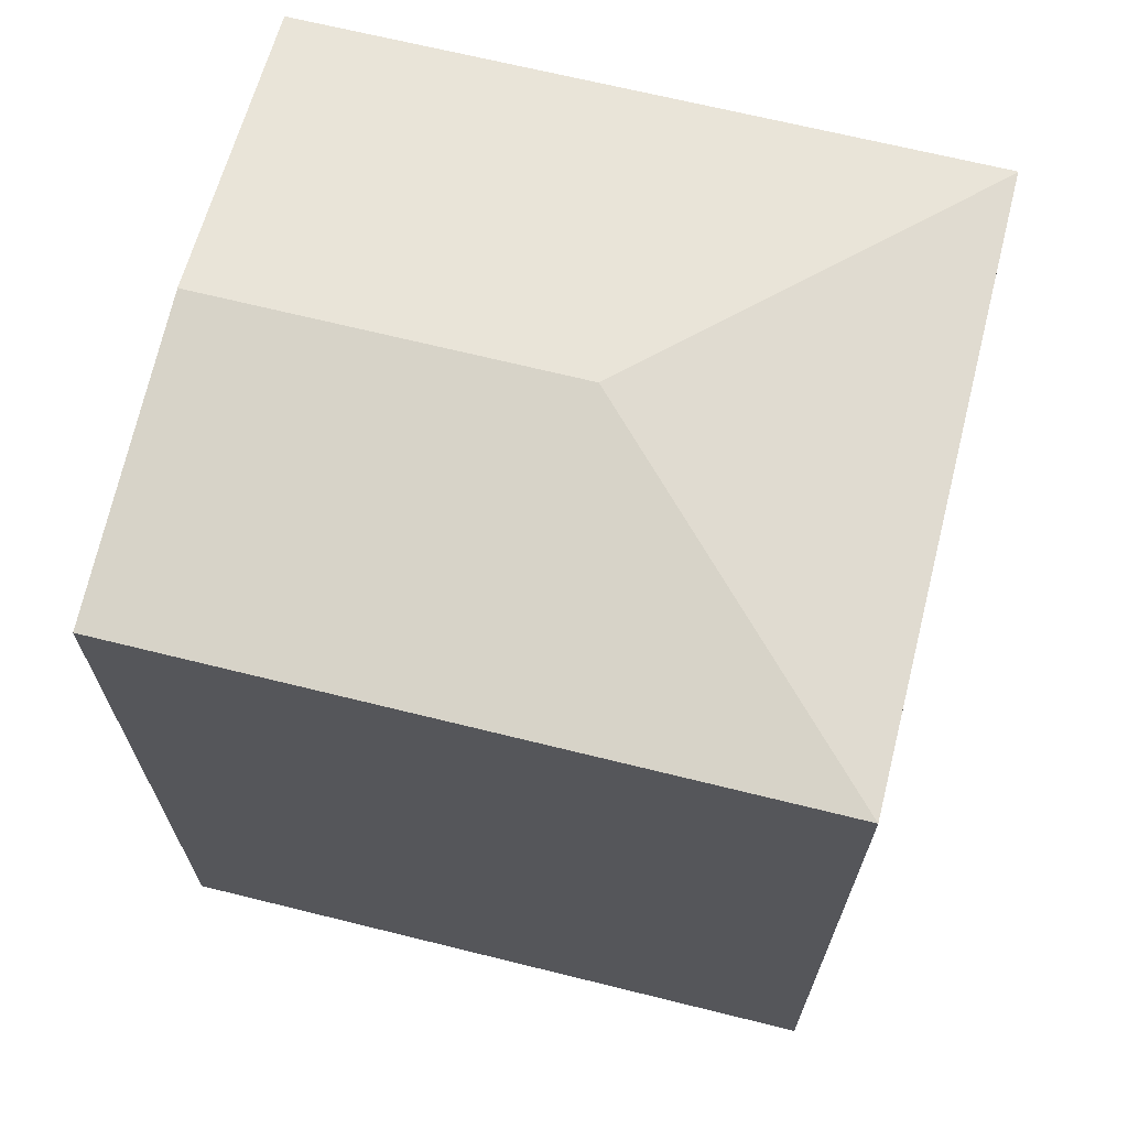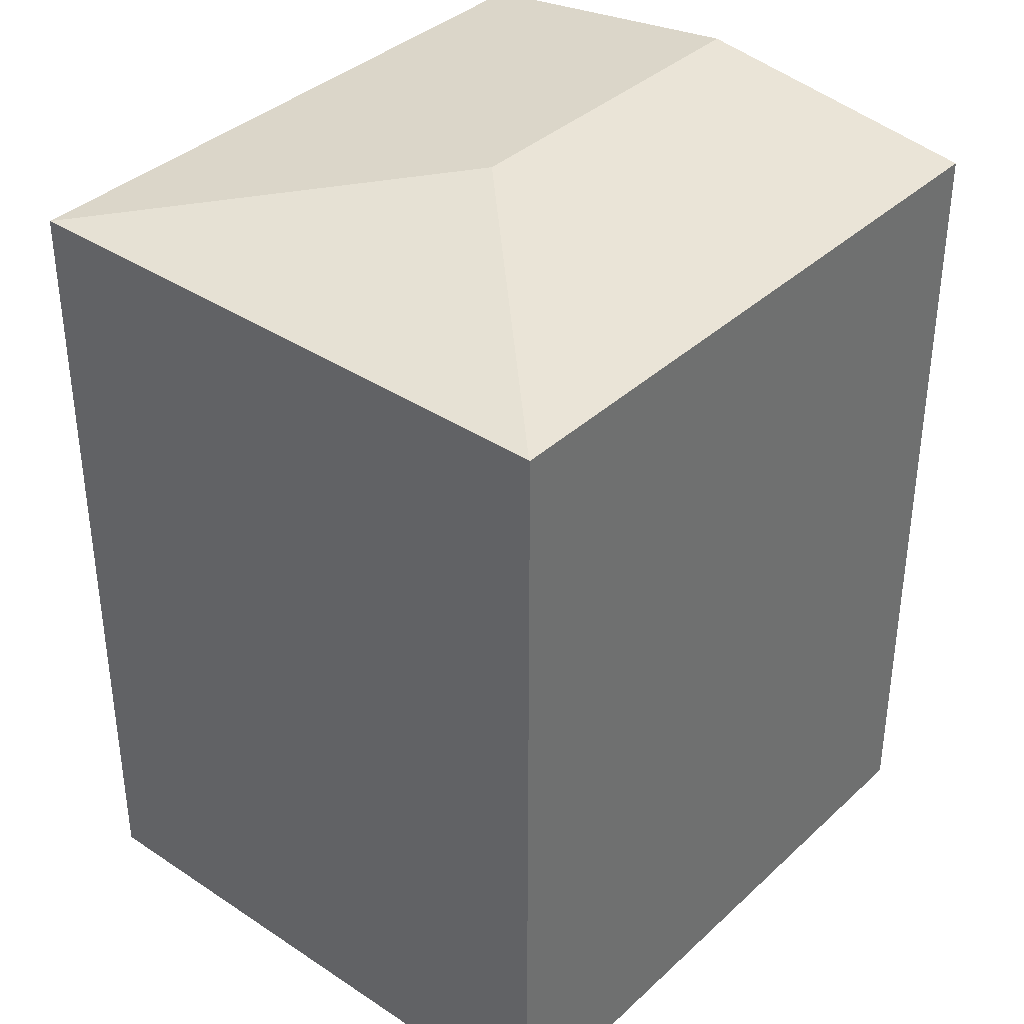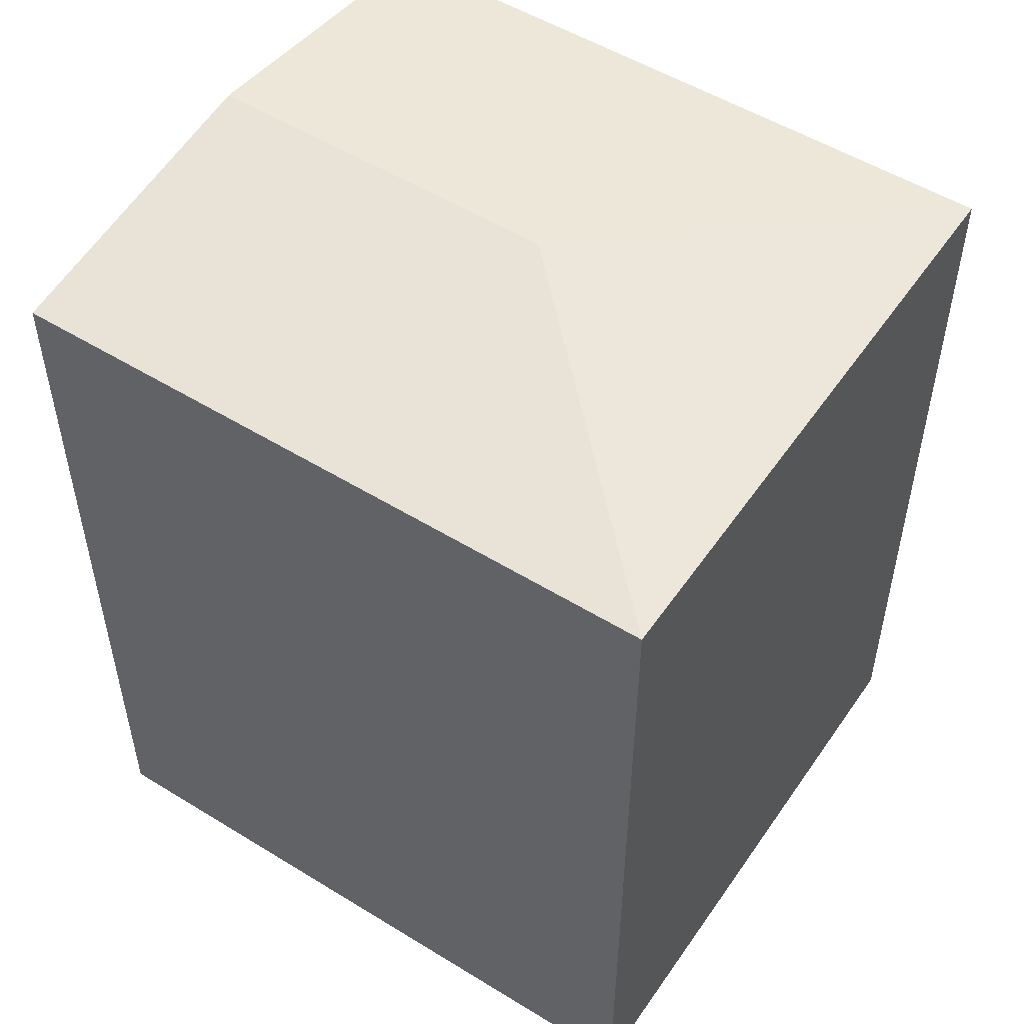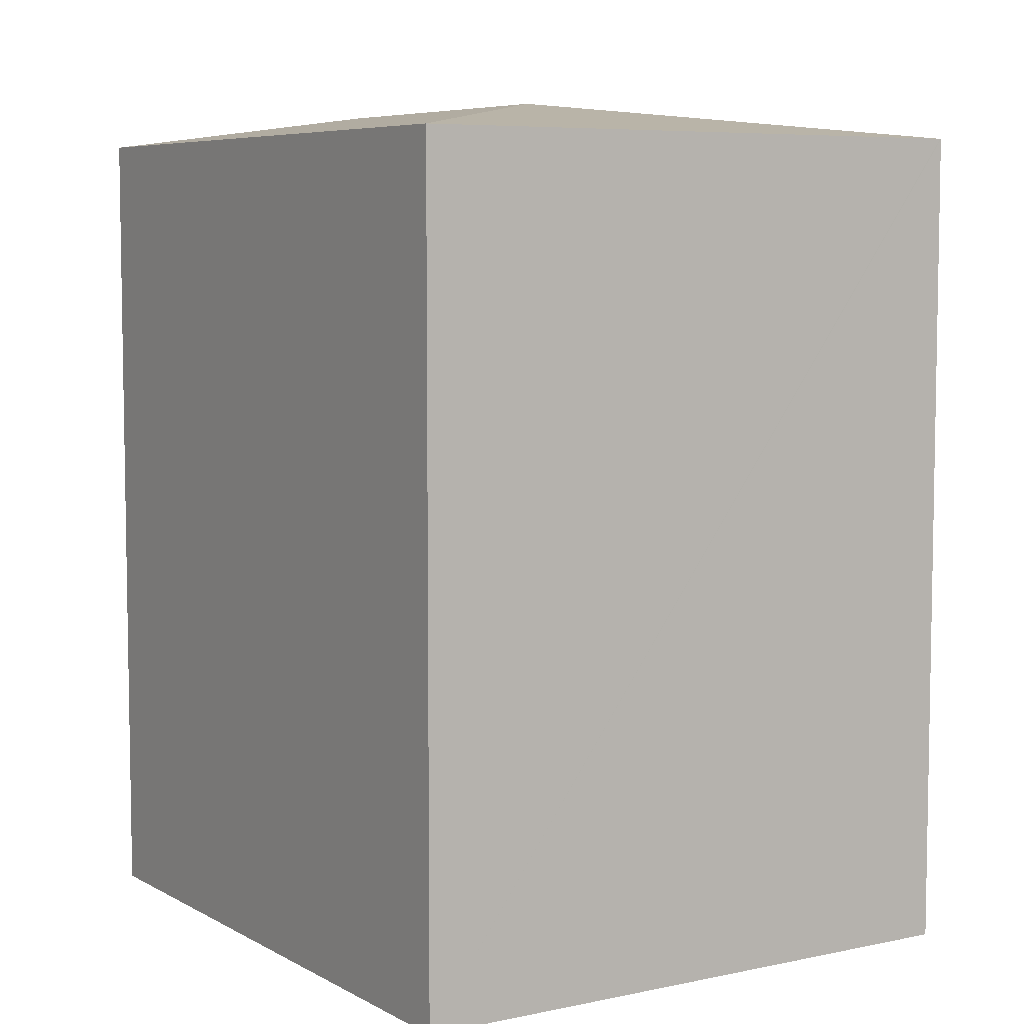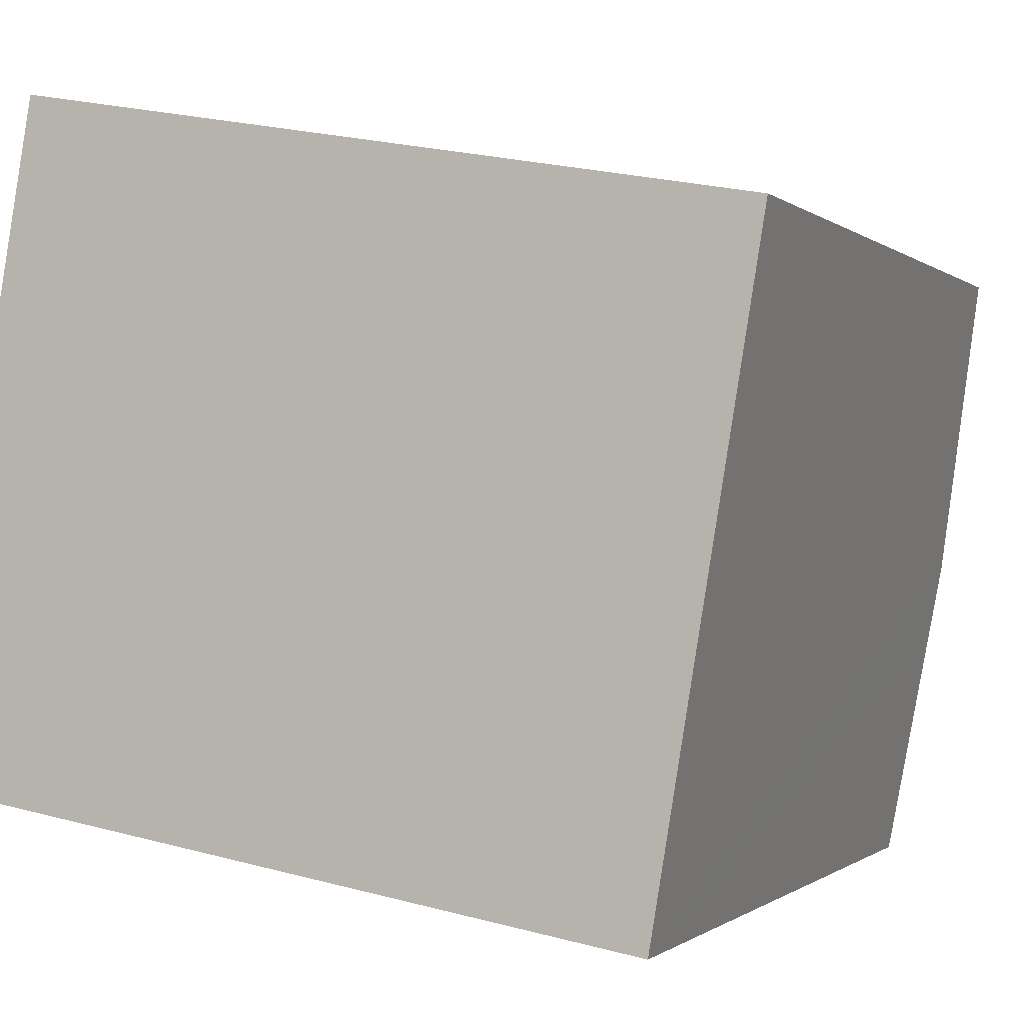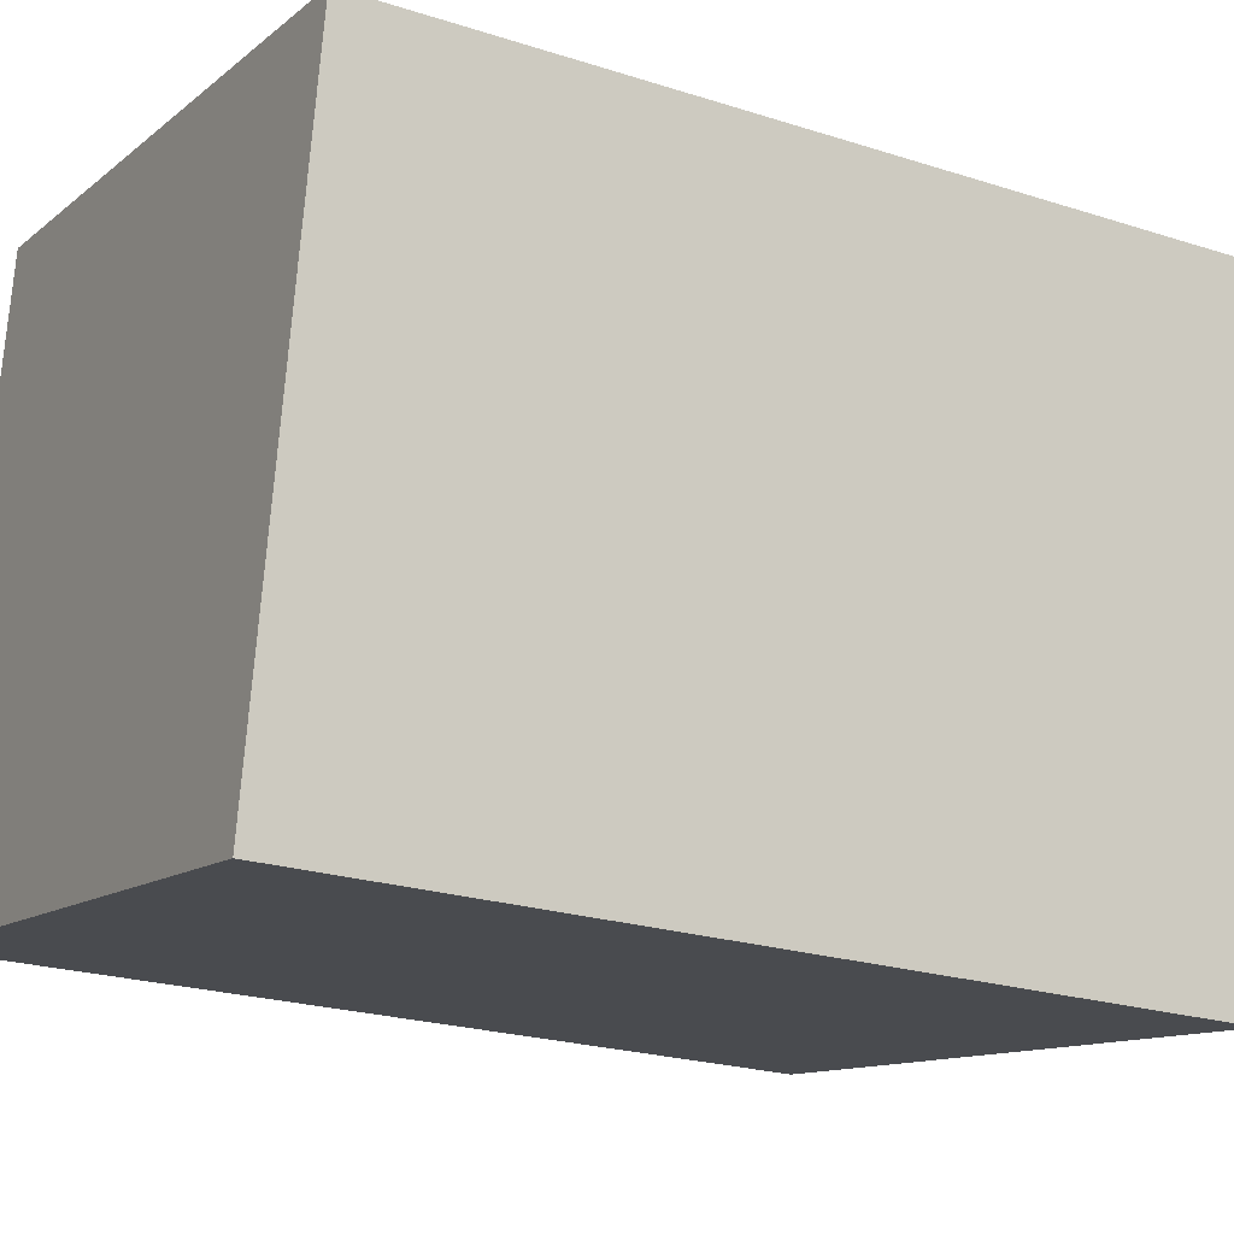
<metadata>
{"format":"obj","ext":"obj","renderer":"f3d","projection":"perspective","resolution":1024,"background":"white","views":[{"elev":68.8,"azim":-156.3,"up":"+Y"},{"elev":37.1,"azim":-39.8,"up":"+Y"},{"elev":52.7,"azim":-136.7,"up":"+Y"},{"elev":6.4,"azim":-112.9,"up":"+Y"},{"elev":-0.6,"azim":21.0,"up":"+Z"},{"elev":-22.6,"azim":61.0,"up":"+Z"}]}
</metadata>
<code>
v  11.32 13.89 2.959
v  1.625 13.25 9.559
v  12.1 13.25 7.714
v  5.581 13.89 3.949
v  1.622 13.25 9.543
v  11.15 13.76 1.93
v  10.54 13.25 -1.818
v  0 13.25 8.113e-16
v  10.54 1.113e-16 -1.818
v  11.15 -1.182e-16 1.93
v  12.1 -4.723e-16 7.714
v  11.32 -1.812e-16 2.959
v  0 0 0
v  1.625 -5.853e-16 9.559
v  1.622 -5.843e-16 9.543
g defaultobject
f 1 2 3
f 2 1 4
f 2 4 5
f 6 4 1
f 4 6 7
f 4 7 8
f 4 8 5
f 6 9 7
f 9 6 1
f 9 1 3
f 9 3 10
f 10 3 11
f 10 11 12
f 9 8 7
f 8 9 13
f 13 5 8
f 5 13 2
f 2 13 14
f 14 13 15
f 2 11 3
f 11 2 14
f 15 11 14
f 11 15 13
f 11 13 10
f 10 13 9
f 11 10 12

</code>
